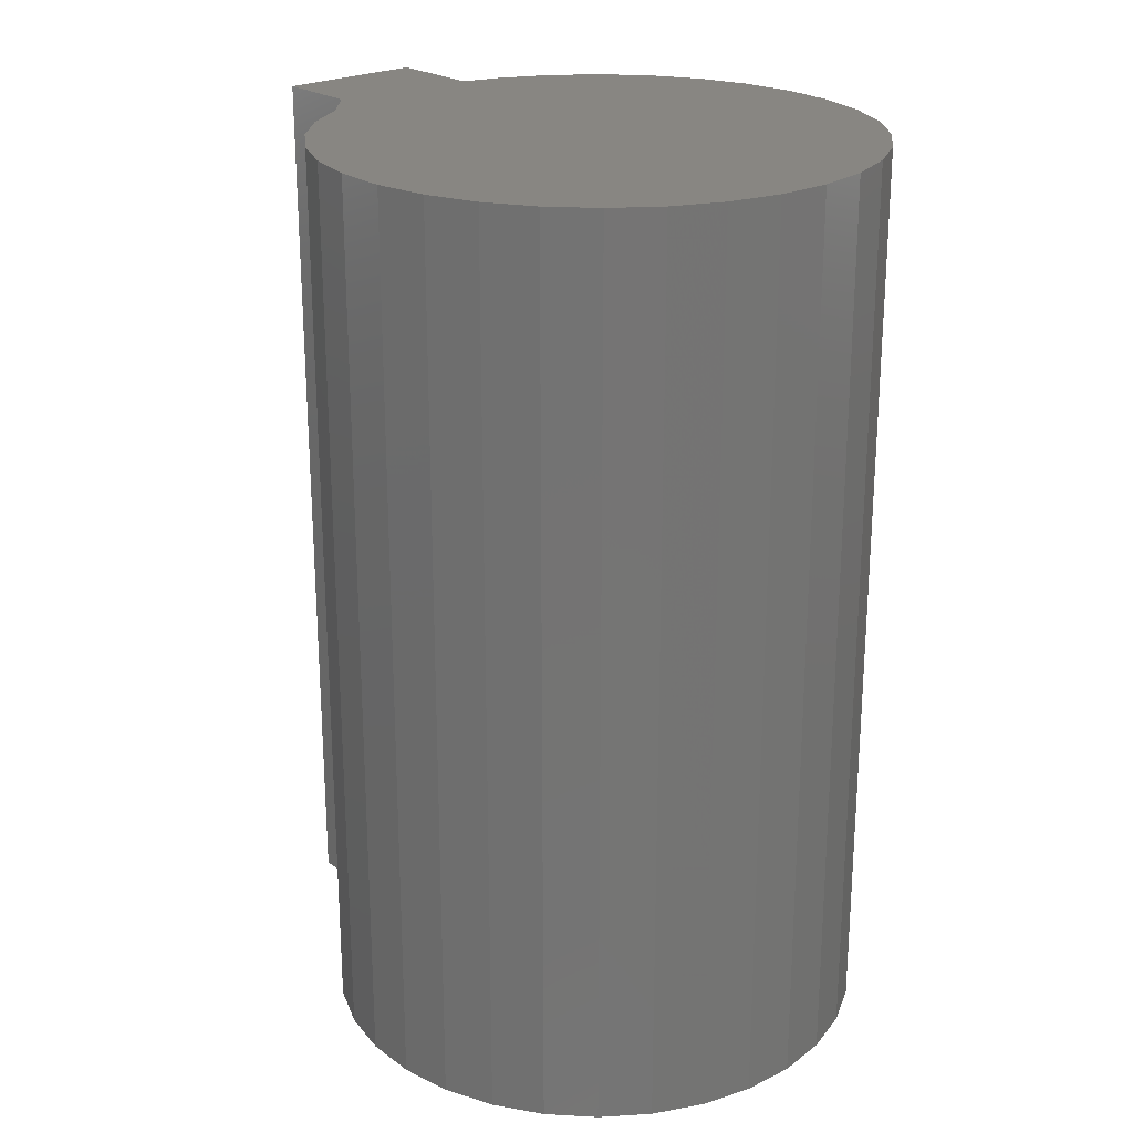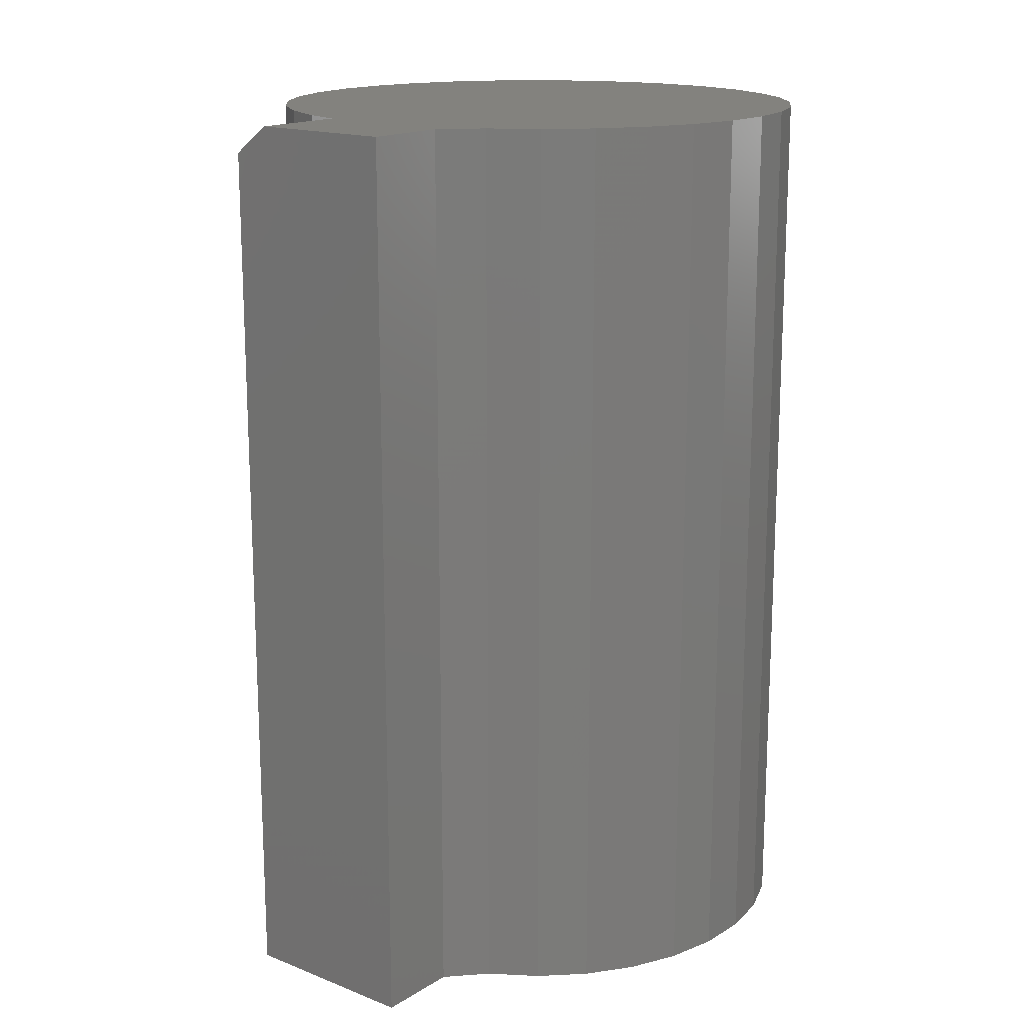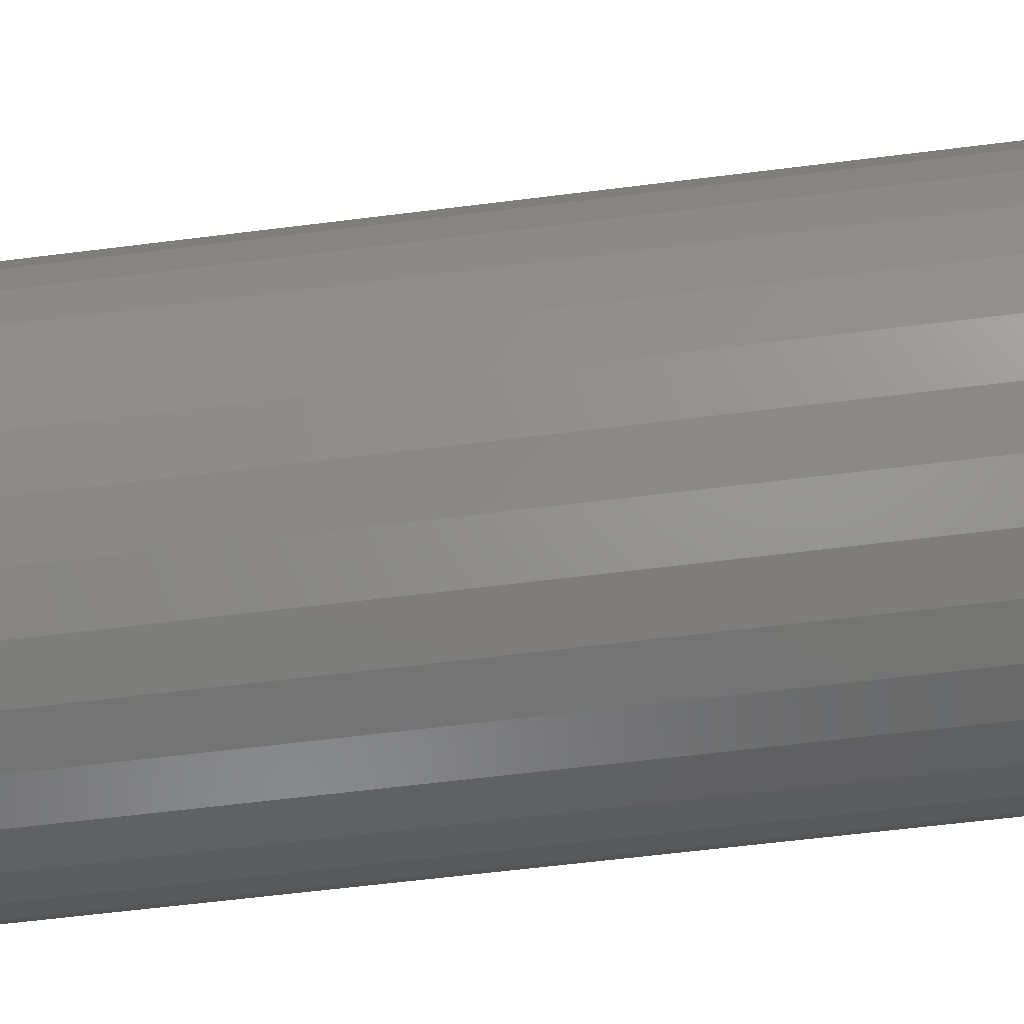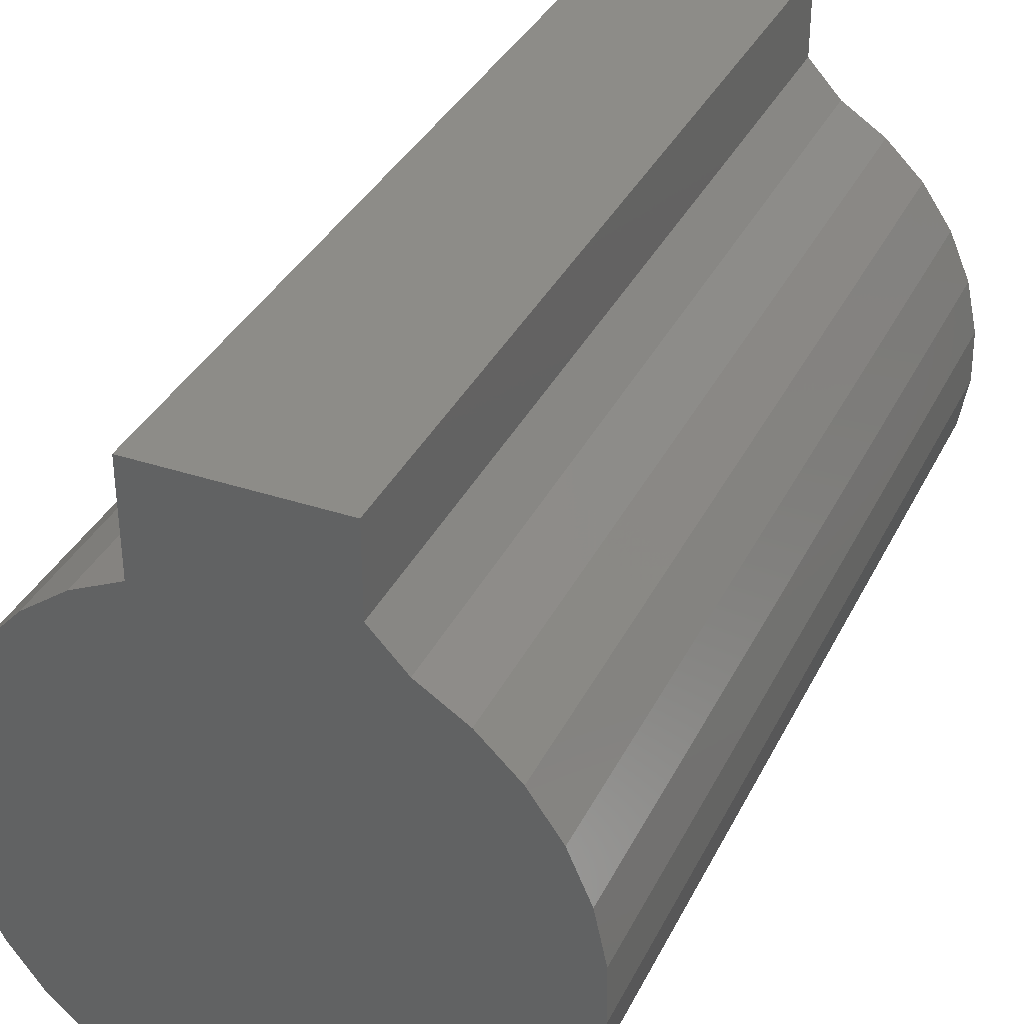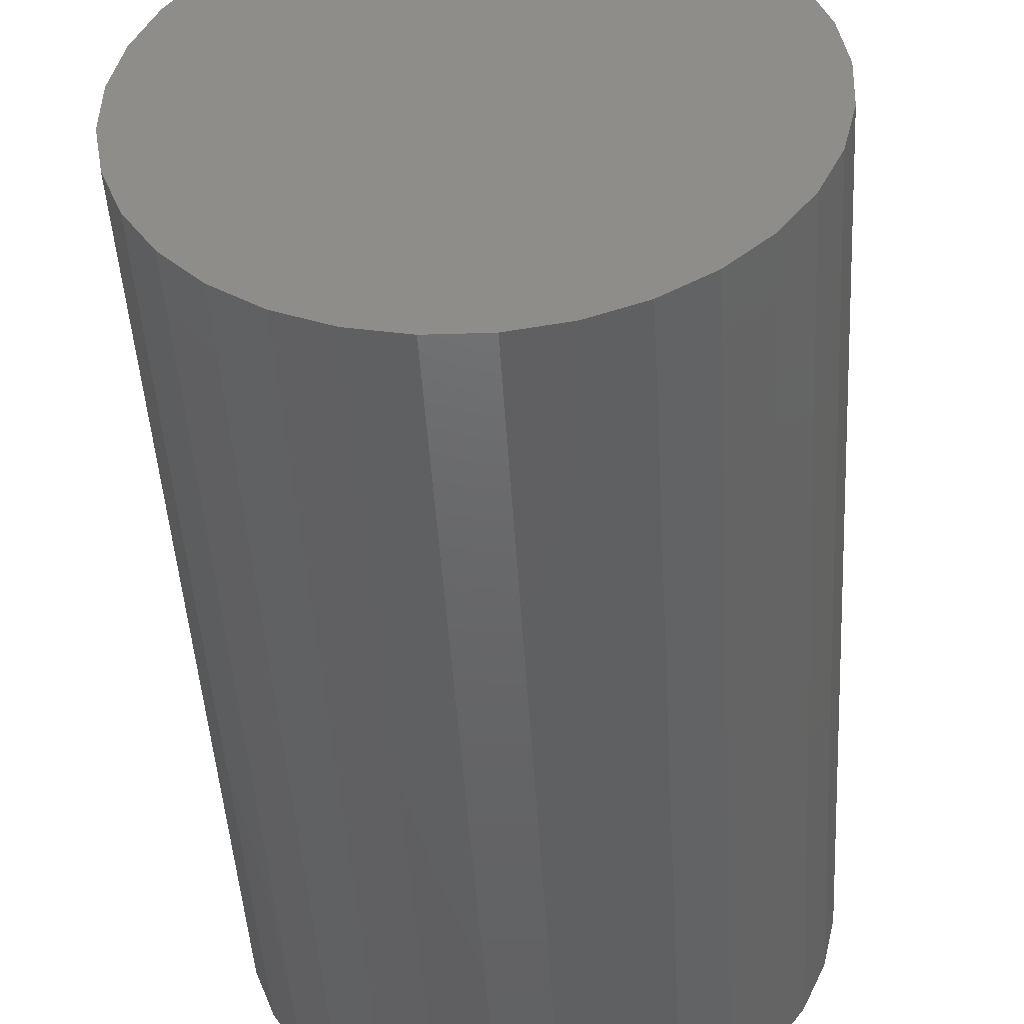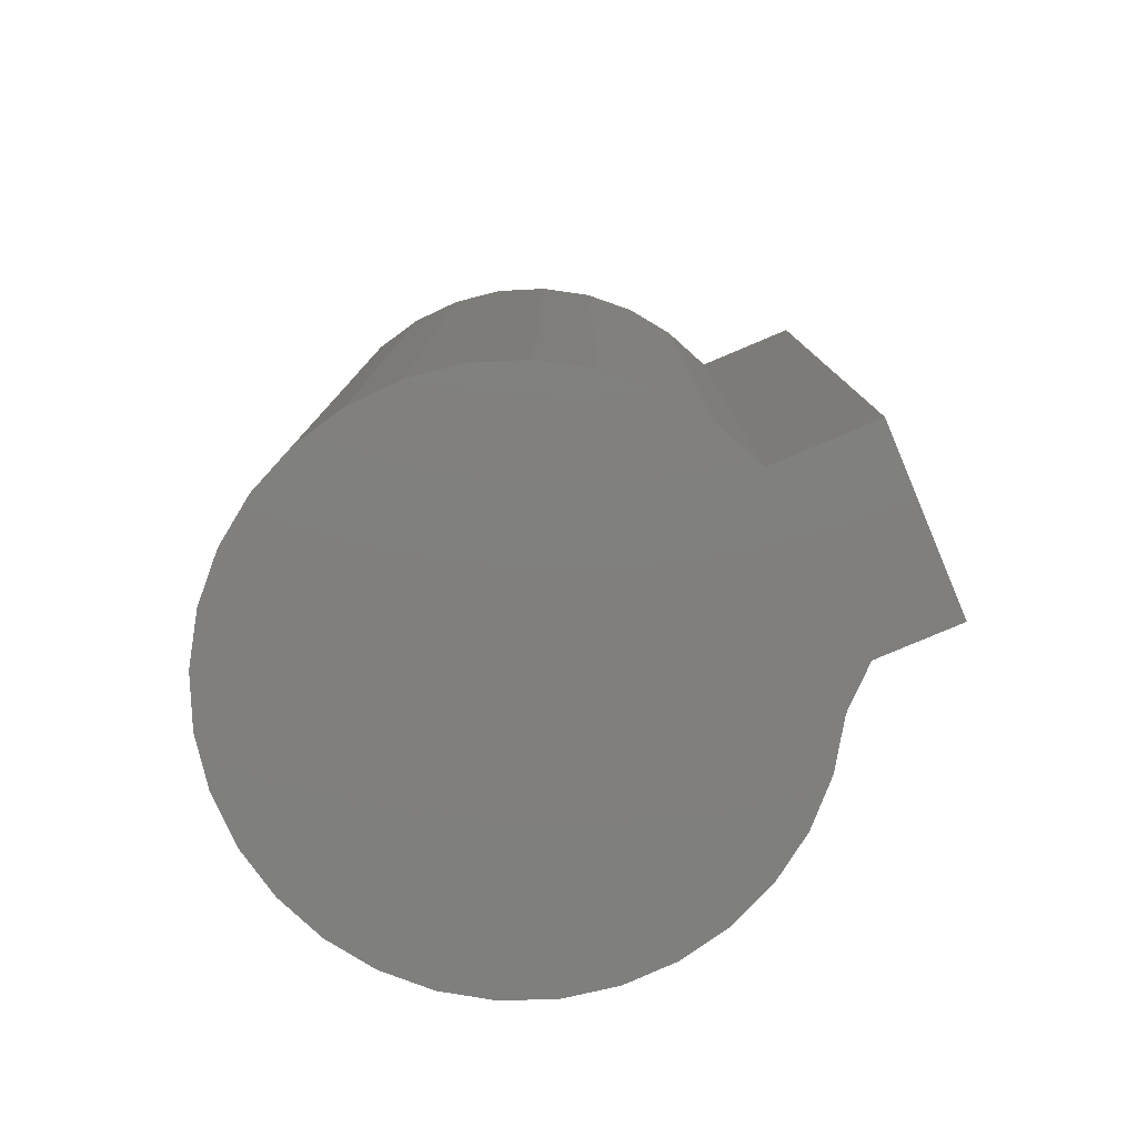
<metadata>
{"format":"stl","ext":"stl","renderer":"f3d","projection":"perspective","resolution":1024,"background":"white","views":[{"elev":23.3,"azim":138.9,"up":"+Y"},{"elev":16.4,"azim":38.7,"up":"+Y"},{"elev":-64.4,"azim":97.1,"up":"+Z"},{"elev":35.5,"azim":23.7,"up":"+Z"},{"elev":-47.1,"azim":-176.6,"up":"+Z"},{"elev":-79.6,"azim":-67.1,"up":"+Y"}]}
</metadata>
<code>
# stl→obj: 67 verts, 130 faces
v -0.07812 -0.02344 0.2109
v -0.04688 -1.945e-18 0.2196
v -0.07812 4.622e-33 0.2109
v -0.1178 4.325e-18 0.1922
v -0.1178 -0.75 0.1922
v -0.07812 -0.75 0.2109
v 0.1016 1.688e-17 0.1989
v 0.1016 -0.75 0.1989
v 0.1385 1.76e-17 0.1749
v 0.1385 -0.75 0.1749
v 0.17 1.765e-17 0.1444
v 0.17 -0.75 0.1444
v 0.195 1.703e-17 0.1082
v 0.195 -0.75 0.1082
v 0.2125 1.576e-17 0.06795
v 0.2125 -0.75 0.06795
v 0.2219 1.39e-17 0.02503
v 0.2219 -0.75 0.02503
v 0.2227 1.151e-17 -0.01889
v 0.2227 -0.75 -0.01889
v 0.2151 8.689e-18 -0.06214
v 0.2151 -0.75 -0.06214
v 0.1992 5.533e-18 -0.1031
v 0.1992 -0.75 -0.1031
v 0.1757 2.168e-18 -0.1402
v 0.1757 -0.75 -0.1402
v 0.1454 -1.279e-18 -0.172
v 0.1454 -0.75 -0.172
v 0.1096 -4.678e-18 -0.1974
v 0.1096 -0.75 -0.1974
v 0.06945 -7.899e-18 -0.2153
v 0.06945 -0.75 -0.2153
v 0.02664 -1.082e-17 -0.2251
v 0.02664 -0.75 -0.2251
v -0.01727 -1.333e-17 -0.2265
v -0.01727 -0.75 -0.2265
v -0.0606 -1.534e-17 -0.2193
v -0.0606 -0.75 -0.2193
v -0.1017 -1.676e-17 -0.2038
v -0.1017 -0.75 -0.2038
v -0.1391 -1.755e-17 -0.1807
v -0.1391 -0.75 -0.1807
v -0.1712 -1.767e-17 -0.1507
v -0.1712 -0.75 -0.1507
v -0.1969 -1.713e-17 -0.1151
v -0.1969 -0.75 -0.1151
v -0.2153 -1.593e-17 -0.07522
v -0.2153 -0.75 -0.07522
v -0.2255 -1.413e-17 -0.03251
v -0.2255 -0.75 -0.03251
v -0.2273 -1.179e-17 0.01138
v -0.2273 -0.75 0.01138
v -0.2206 -9.005e-18 0.05478
v -0.2206 -0.75 0.05478
v -0.2055 -5.879e-18 0.09606
v -0.2055 -0.75 0.09606
v -0.1828 -2.53e-18 0.1336
v -0.1828 -0.75 0.1336
v -0.1532 9.145e-19 0.1661
v -0.1532 -0.75 0.1661
v 0.07385 9.431e-18 0.2288
v 0.07385 1.329e-17 0.2984
v 0.07385 -0.75 0.2288
v 0.07385 -0.75 0.2984
v -0.04688 6.592e-18 0.2984
v -0.07812 -0.75 0.2984
v -0.07812 -0.02344 0.2984
f 1 2 3
f 1 3 4
f 1 4 5
f 1 5 6
f 7 8 9
f 9 8 10
f 9 10 11
f 11 10 12
f 11 12 13
f 13 12 14
f 13 14 15
f 15 14 16
f 15 16 17
f 17 16 18
f 17 18 19
f 19 18 20
f 19 20 21
f 21 20 22
f 21 22 23
f 23 22 24
f 23 24 25
f 25 24 26
f 25 26 27
f 27 26 28
f 27 28 29
f 29 28 30
f 29 30 31
f 31 30 32
f 31 32 33
f 33 32 34
f 33 34 35
f 35 34 36
f 35 36 37
f 37 36 38
f 37 38 39
f 39 38 40
f 39 40 41
f 41 40 42
f 41 42 43
f 43 42 44
f 43 44 45
f 45 44 46
f 45 46 47
f 47 46 48
f 47 48 49
f 49 48 50
f 49 50 51
f 51 50 52
f 51 52 53
f 53 52 54
f 53 54 55
f 55 54 56
f 55 56 57
f 57 56 58
f 57 58 59
f 59 58 60
f 59 60 4
f 4 60 5
f 61 62 63
f 63 62 64
f 4 3 7
f 33 35 37
f 2 65 62
f 2 62 61
f 2 61 7
f 2 7 3
f 33 37 31
f 31 37 39
f 31 39 29
f 29 39 41
f 29 41 27
f 27 41 43
f 27 43 25
f 25 43 45
f 25 45 23
f 23 45 47
f 23 47 21
f 21 47 49
f 21 49 19
f 19 49 51
f 19 51 17
f 17 51 53
f 17 53 15
f 15 53 55
f 15 55 13
f 13 55 57
f 13 57 11
f 11 57 59
f 11 59 9
f 9 59 4
f 9 4 7
f 38 36 34
f 6 5 8
f 6 8 63
f 6 63 64
f 6 64 66
f 8 5 10
f 10 5 60
f 10 60 12
f 12 60 58
f 12 58 14
f 14 58 56
f 14 56 16
f 16 56 54
f 16 54 18
f 18 54 52
f 18 52 20
f 20 52 50
f 20 50 22
f 22 50 48
f 22 48 24
f 24 48 46
f 24 46 26
f 26 46 44
f 26 44 28
f 28 44 42
f 28 42 30
f 30 42 40
f 30 40 32
f 32 40 38
f 32 38 34
f 7 61 8
f 8 61 63
f 67 1 66
f 66 1 6
f 66 64 67
f 67 64 62
f 67 62 65
f 67 65 1
f 1 65 2

</code>
